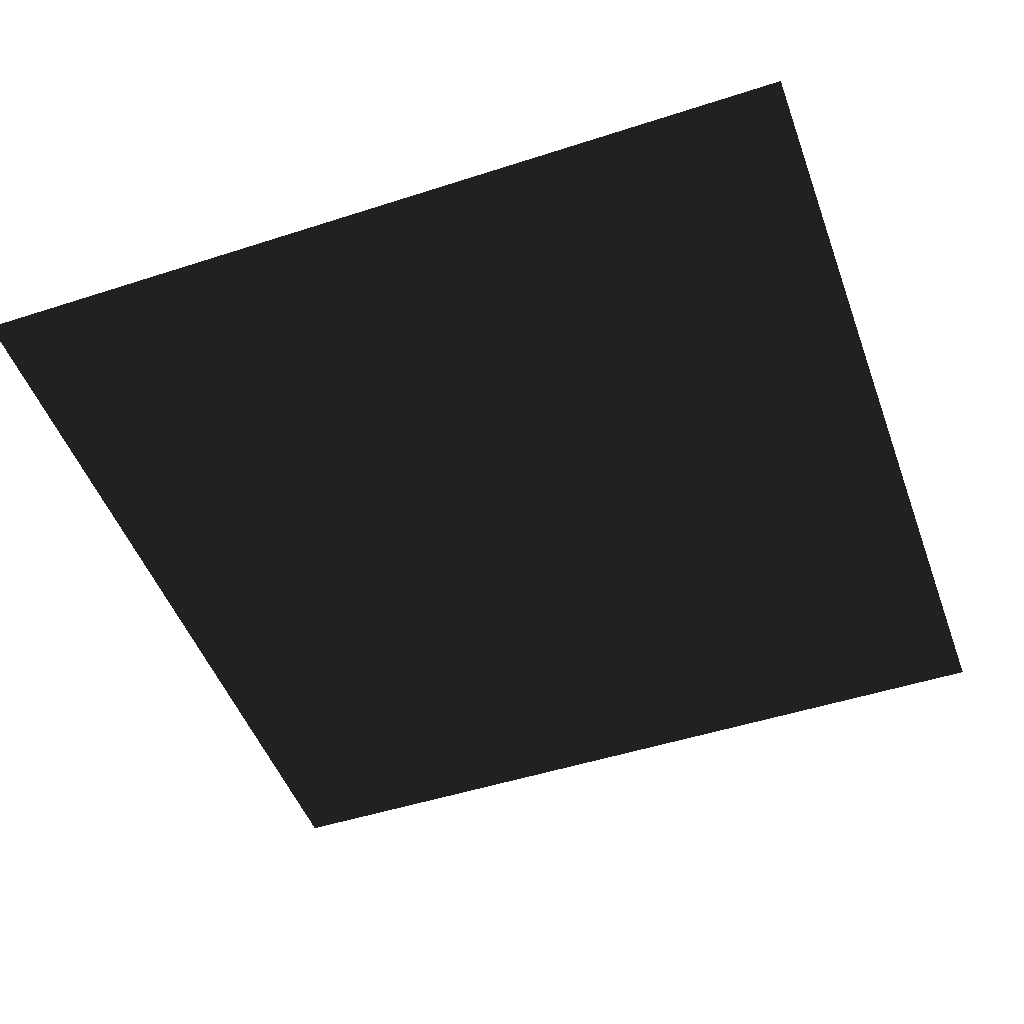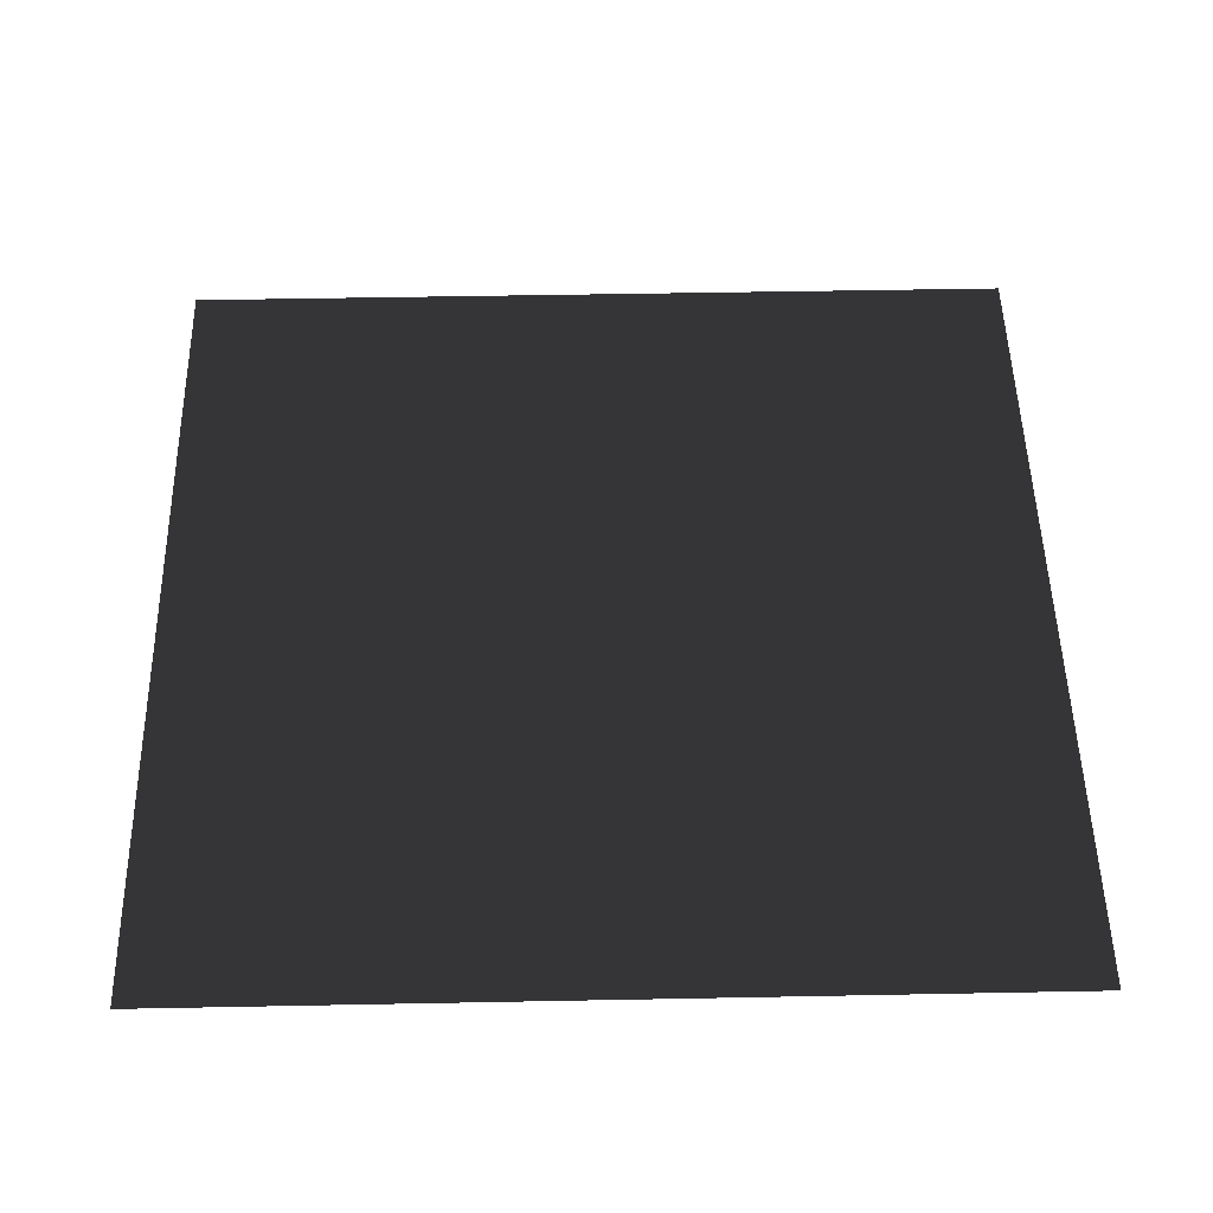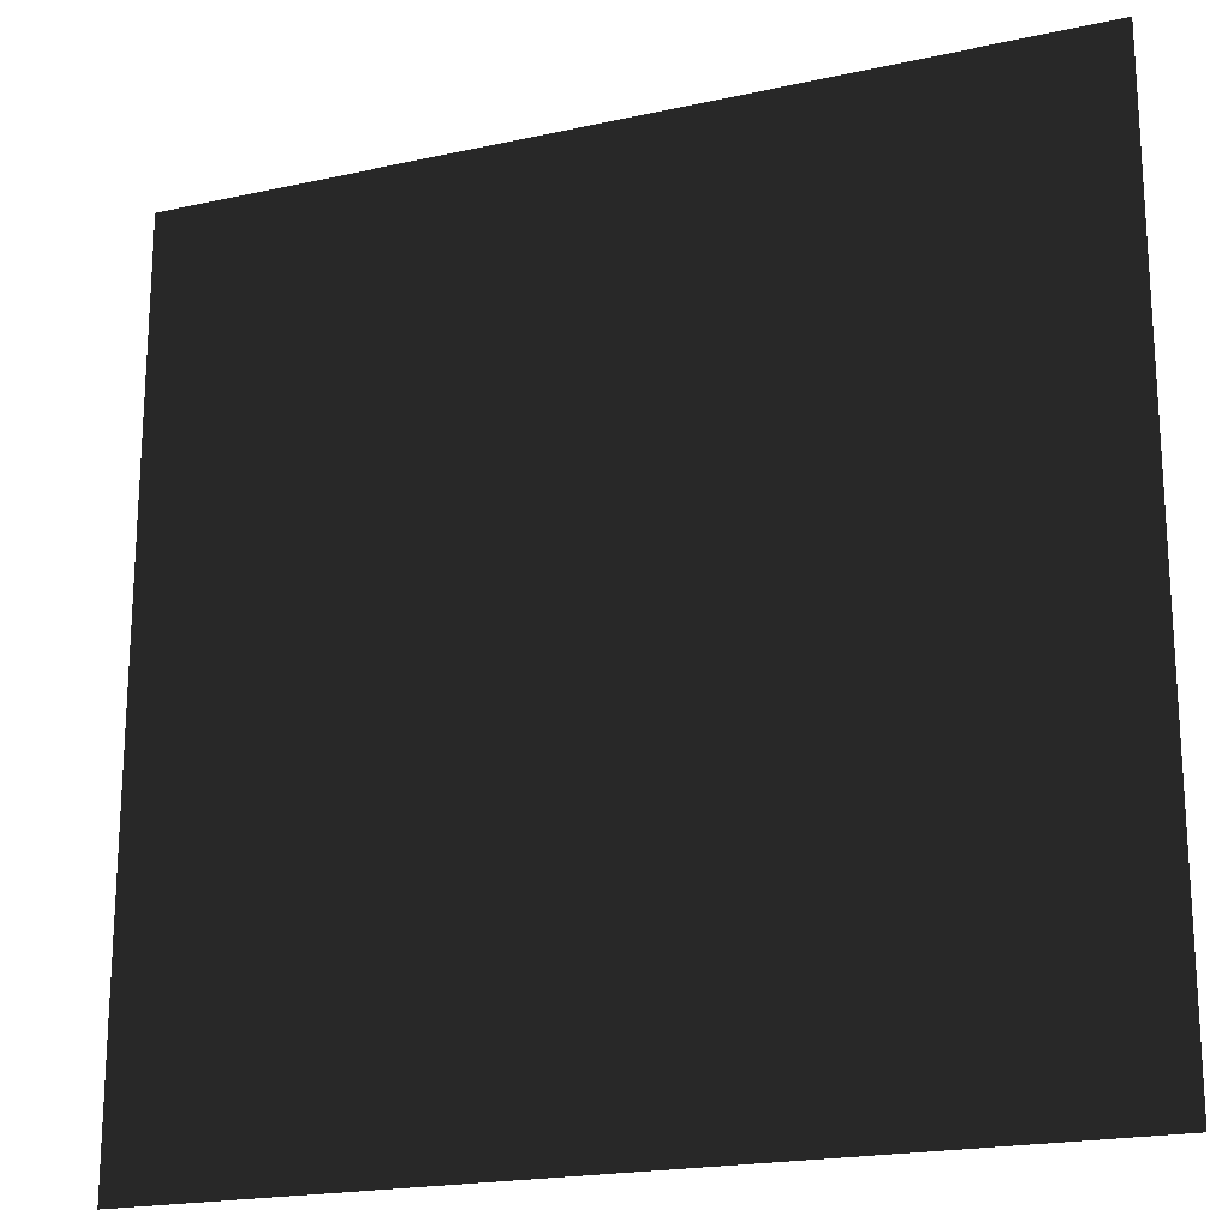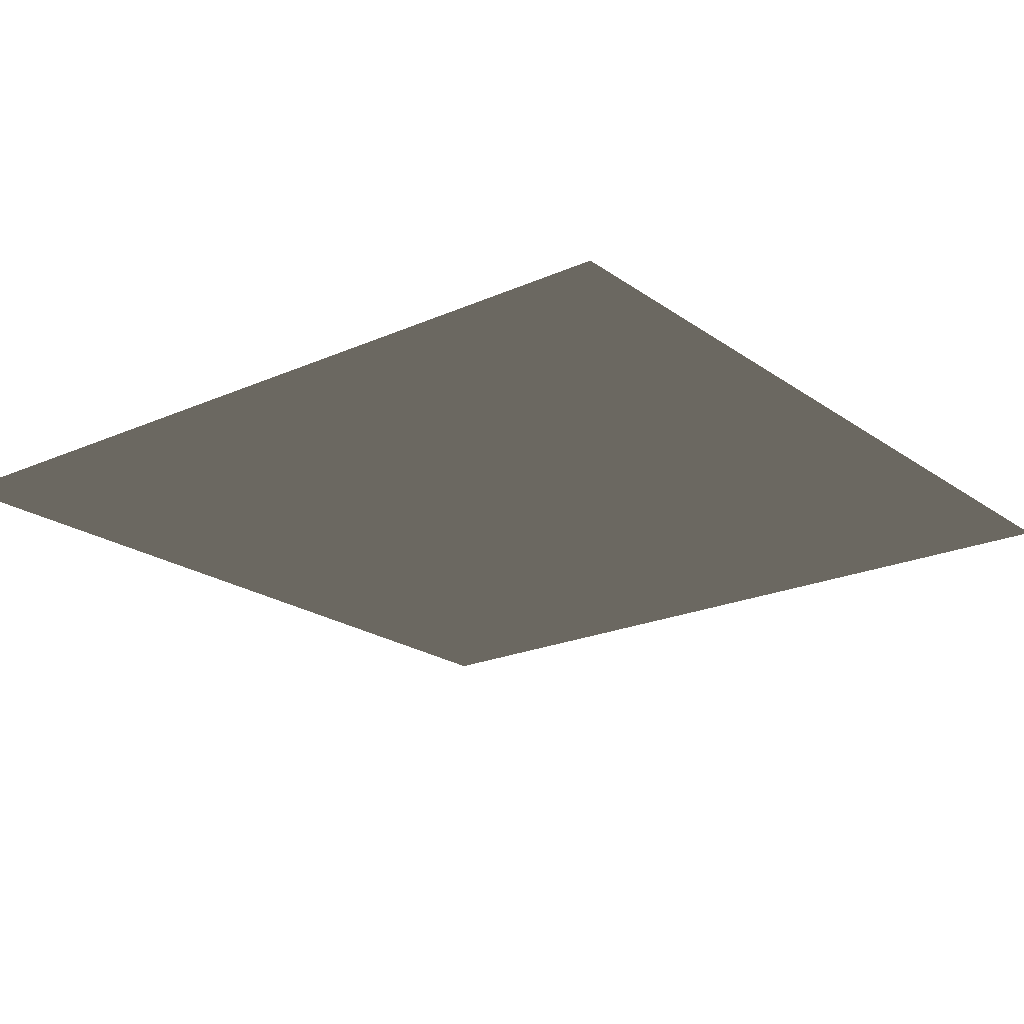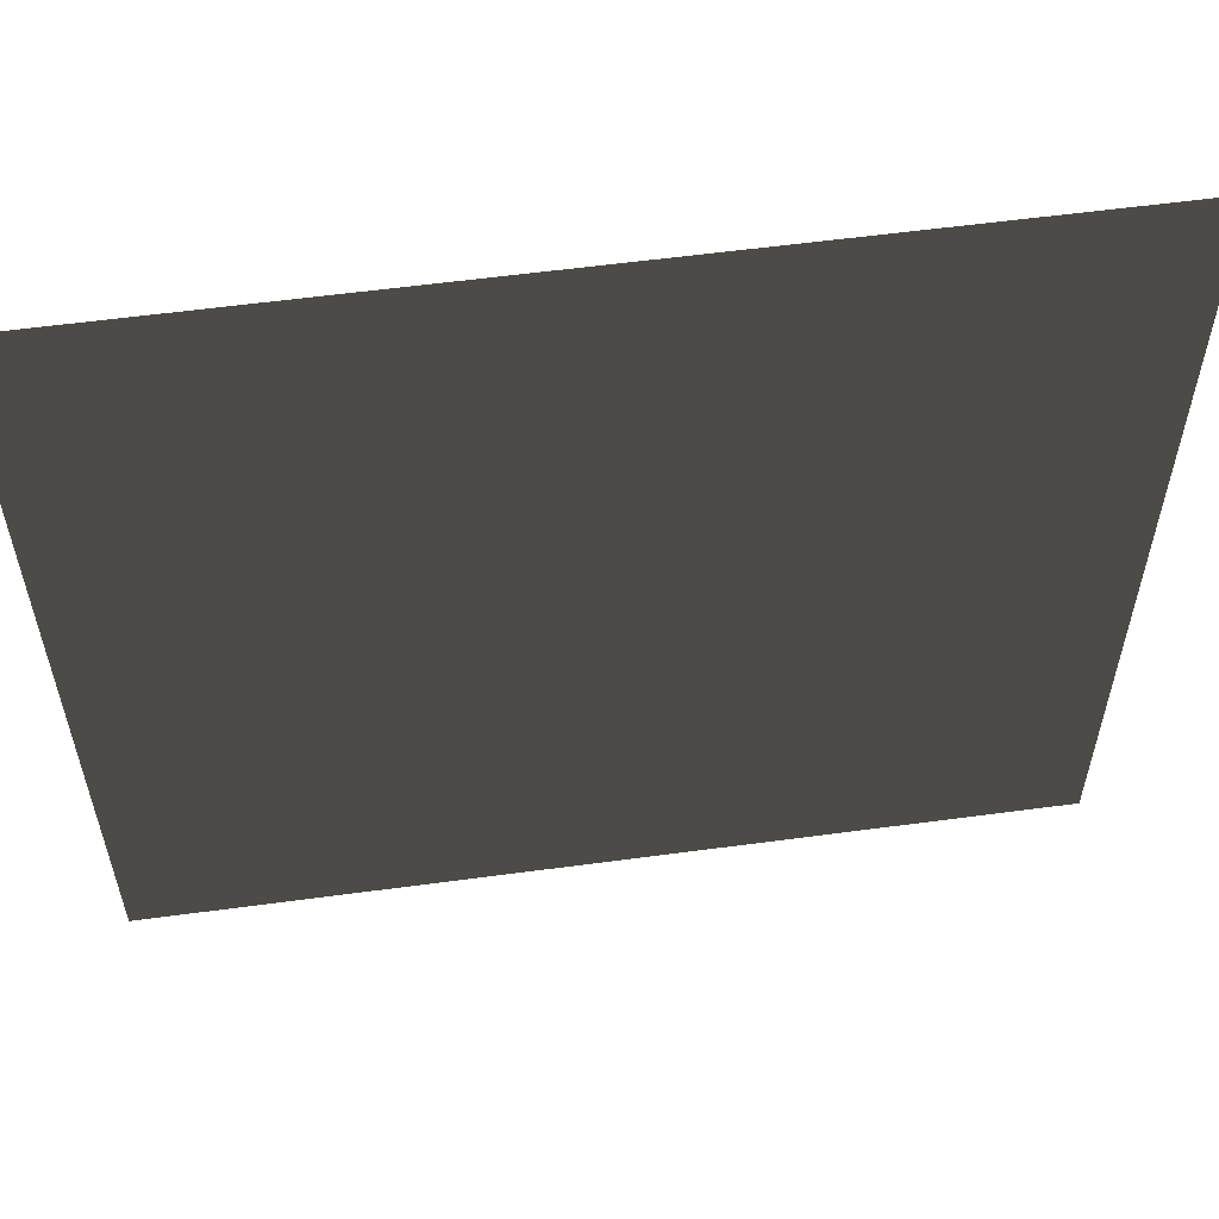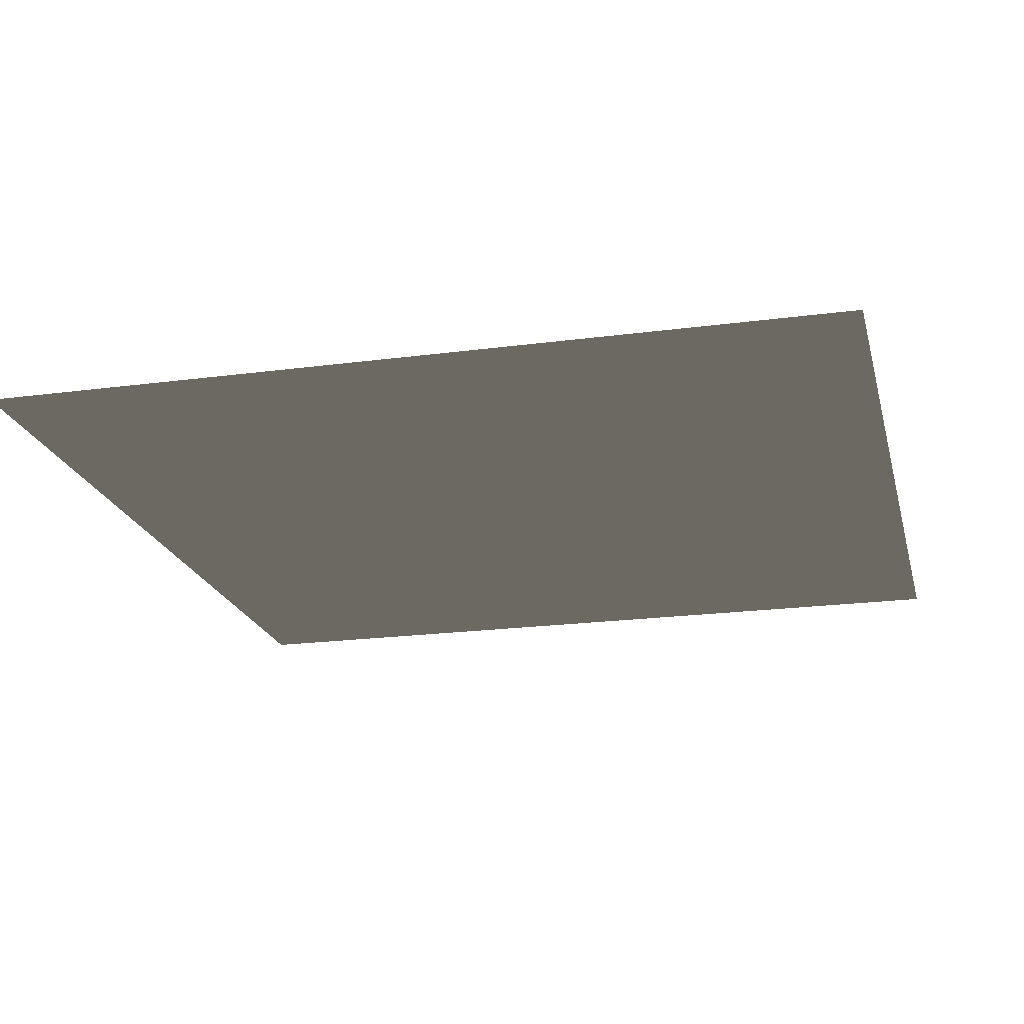
<metadata>
{"format":"obj","ext":"obj","renderer":"f3d","projection":"perspective","resolution":1024,"background":"white","views":[{"elev":-49.0,"azim":109.8,"up":"+Z"},{"elev":51.1,"azim":-91.2,"up":"+Z"},{"elev":-20.1,"azim":22.1,"up":"+Y"},{"elev":-21.1,"azim":-141.4,"up":"+Z"},{"elev":58.3,"azim":172.1,"up":"+Y"},{"elev":-20.6,"azim":-76.4,"up":"+Z"}]}
</metadata>
<code>
v -1 -1 0
v -1 1 0
v 1 -1 0
v 1 1 0
f 1 2 4 3

</code>
